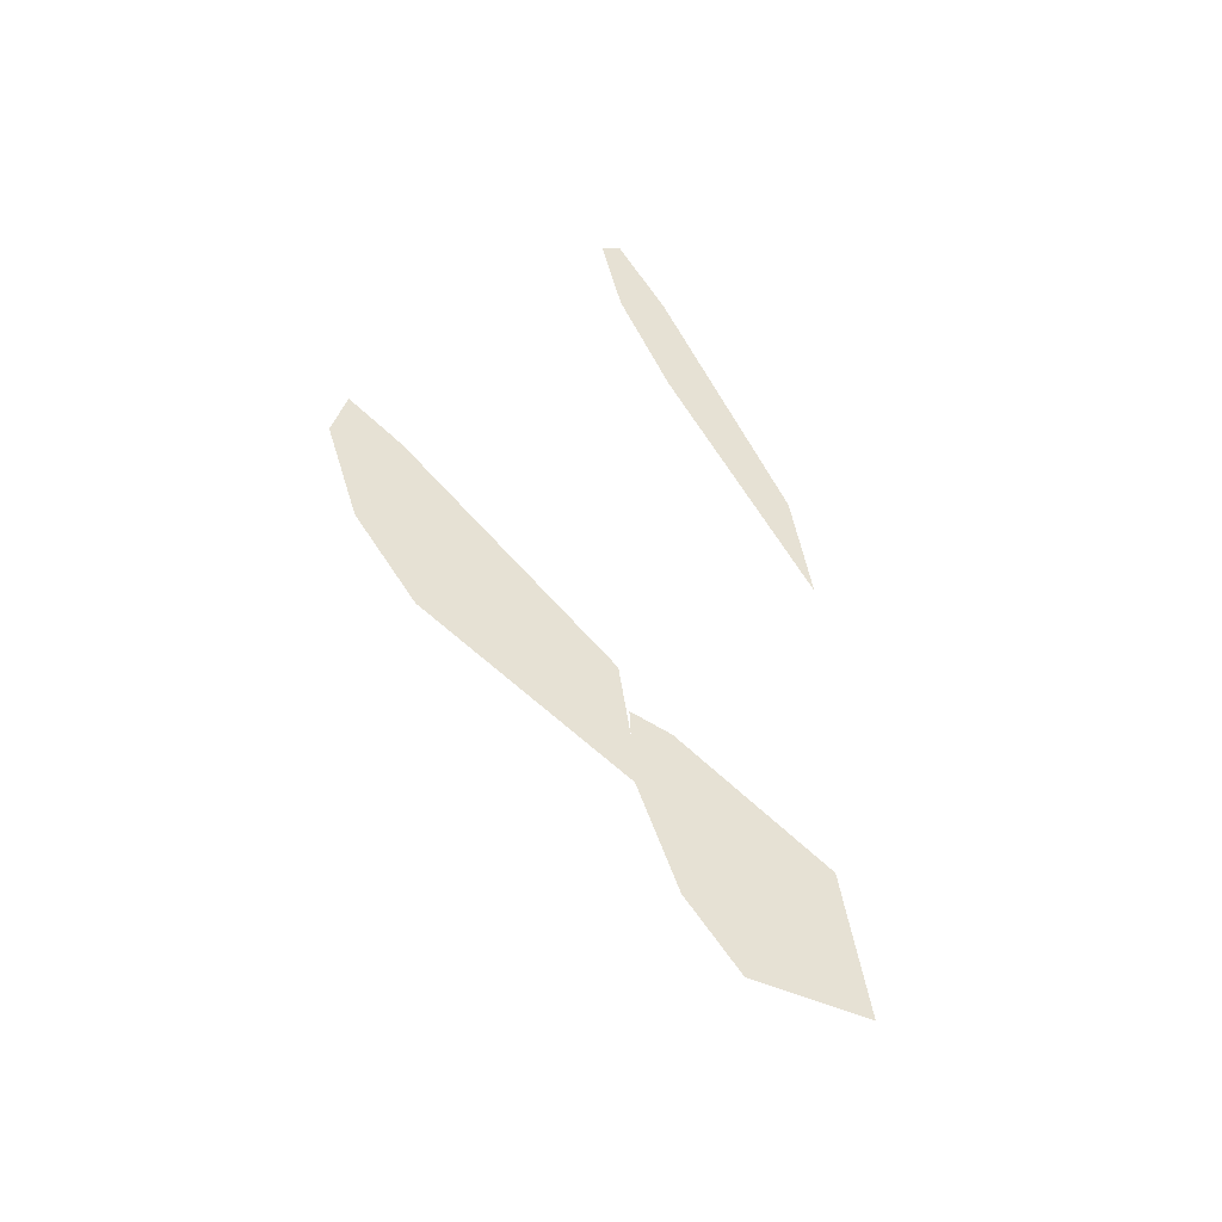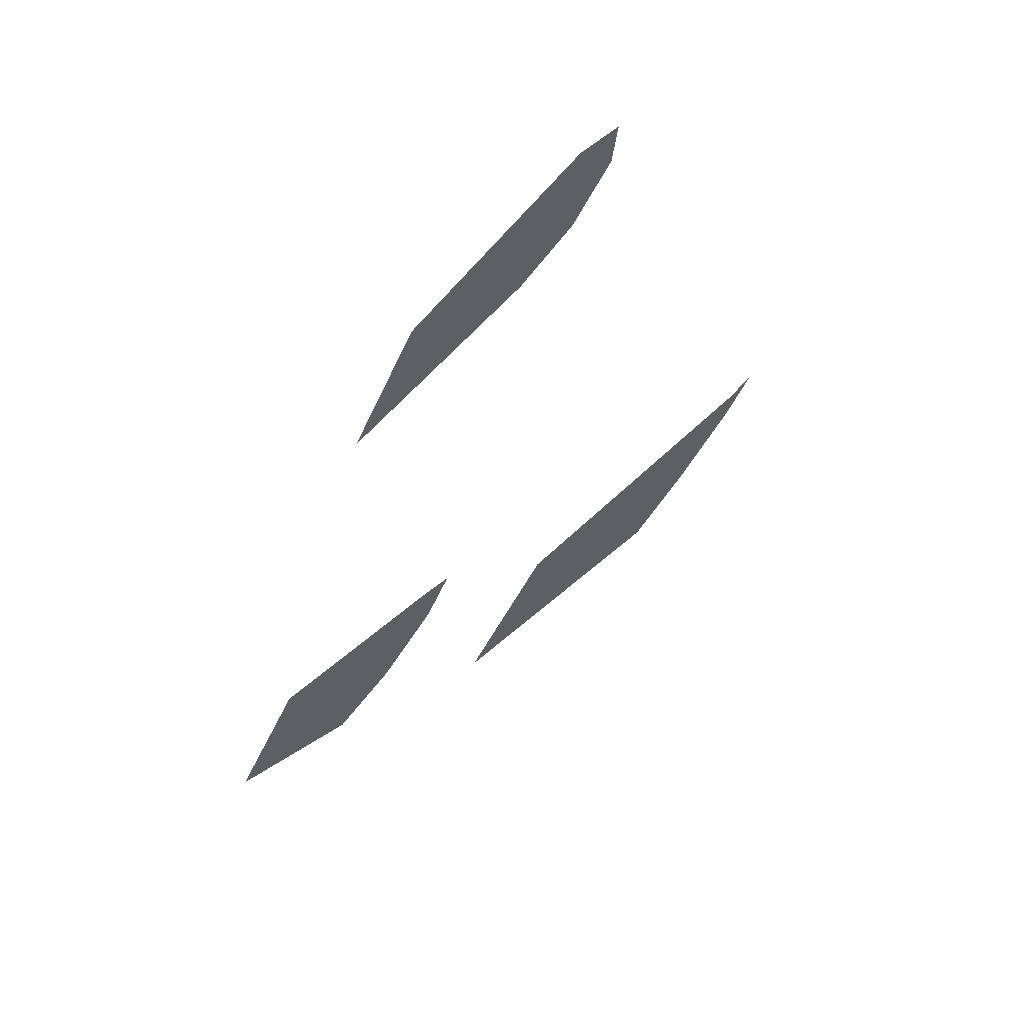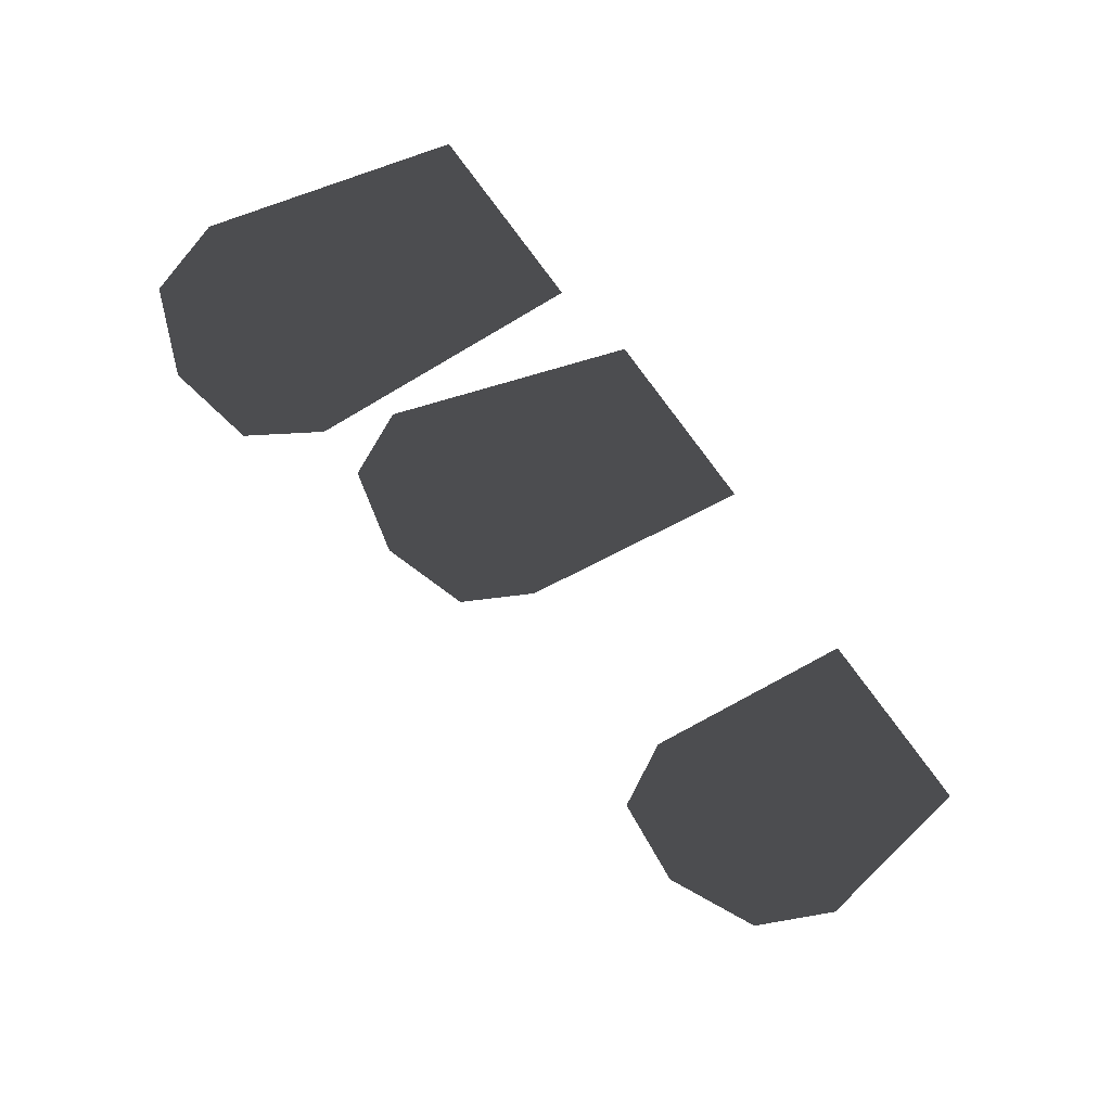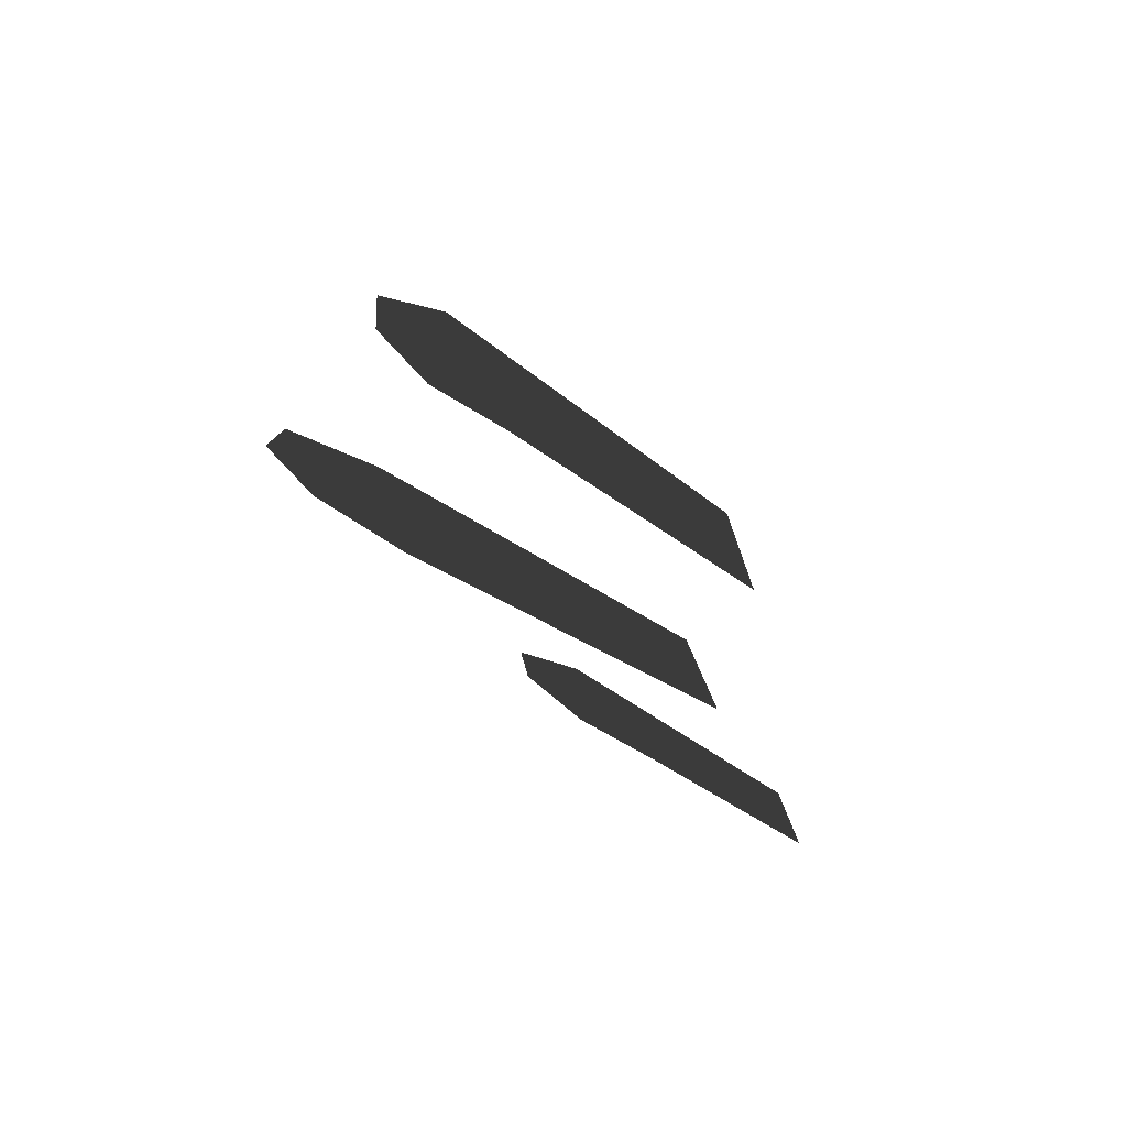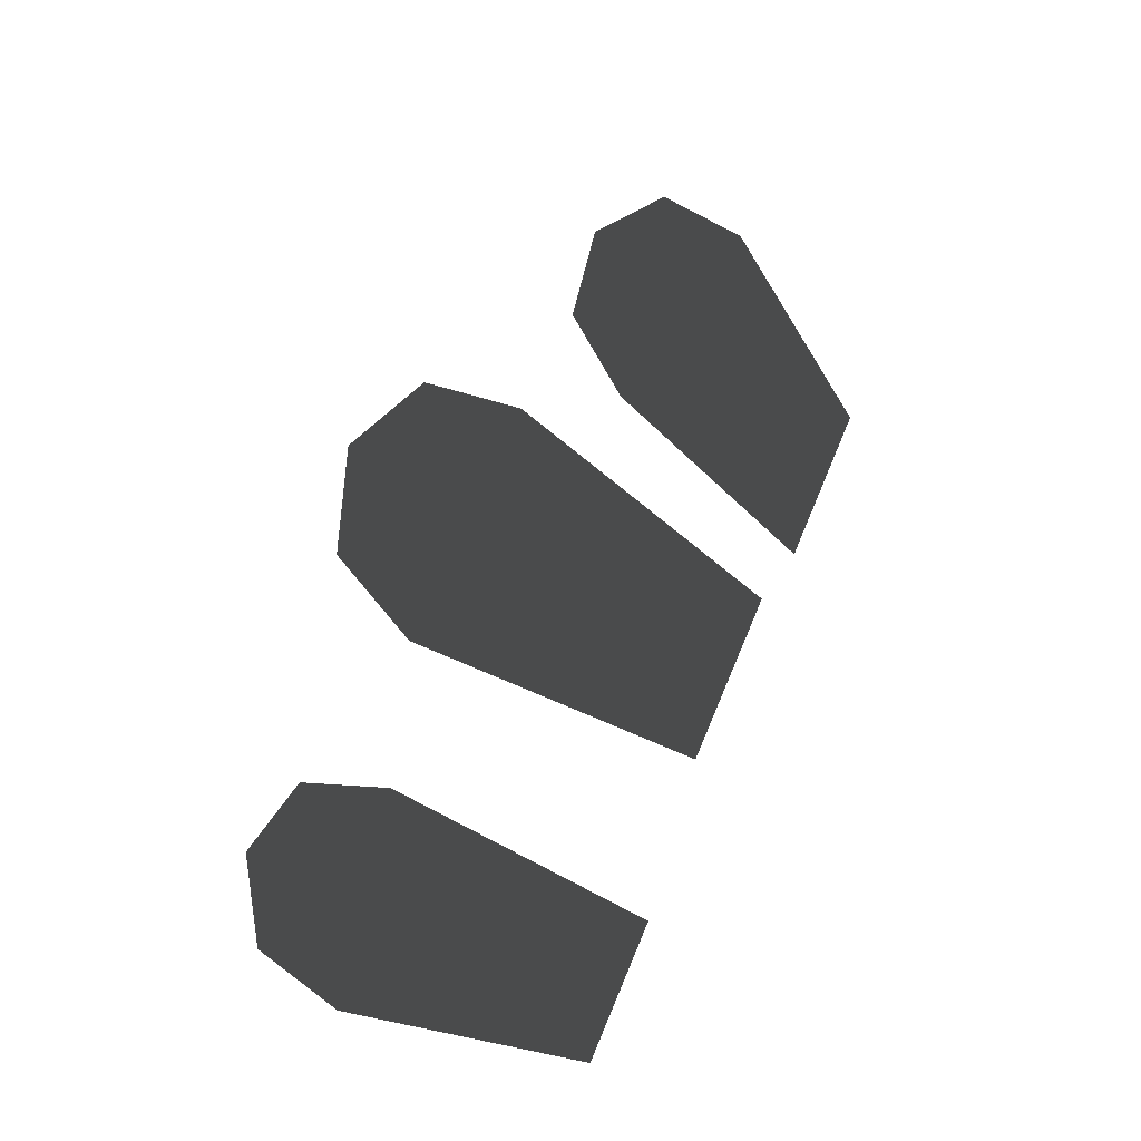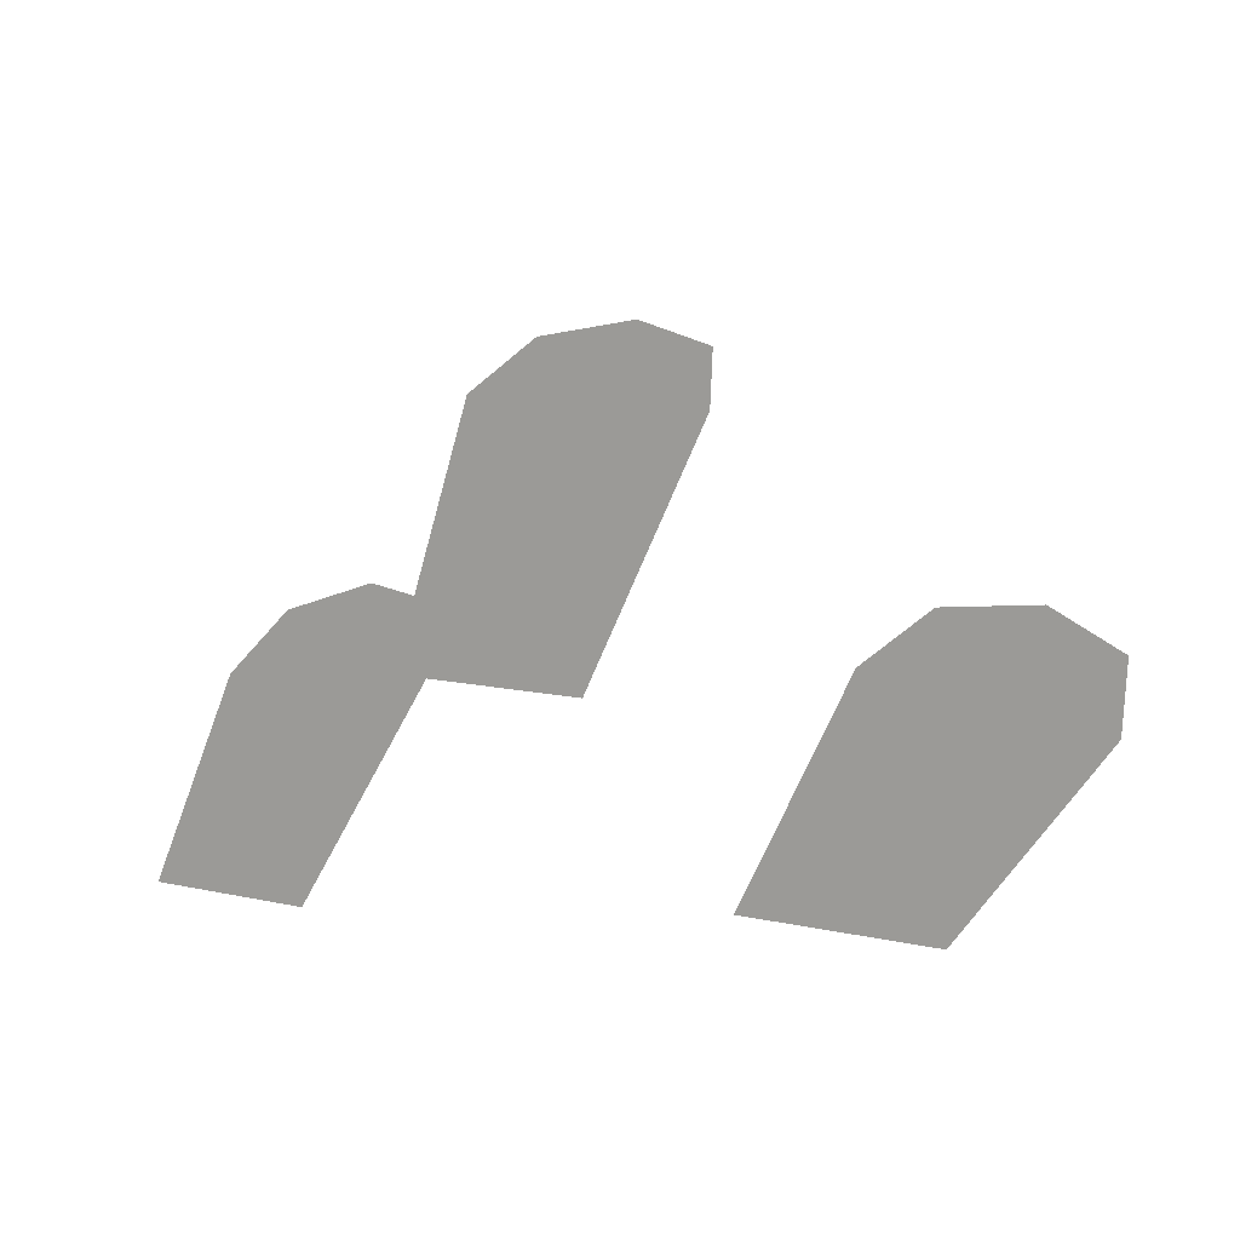
<metadata>
{"format":"obj","ext":"obj","renderer":"f3d","projection":"perspective","resolution":1024,"background":"white","views":[{"elev":39.2,"azim":83.2,"up":"+Y"},{"elev":-41.1,"azim":-111.7,"up":"+Y"},{"elev":-76.4,"azim":-52.7,"up":"+Z"},{"elev":-24.0,"azim":-77.6,"up":"+Z"},{"elev":65.2,"azim":-67.5,"up":"+Z"},{"elev":13.1,"azim":25.8,"up":"+Z"}]}
</metadata>
<code>
g obj_outdoor_grass1
v -0.2375 0.1187 0.1927
v -0.2119 0.02193 0.1137
v -0.1773 0.02193 0.1137
v -0.1897 0.1187 0.1927
v -0.2251 0.1492 0.211
v -0.1897 0.1607 0.2179
v -0.1544 0.1492 0.211
v -0.142 0.1187 0.1927
v -0.1427 0.02193 0.1137
v -0.3389 0.1096 0.07953
v -0.3109 0.02193 0.02698
v -0.2808 0.02193 0.02698
v -0.298 0.1174 0.08416
v -0.3332 0.1417 0.09874
v -0.3048 0.1588 0.109
v -0.2727 0.1531 0.1056
v -0.2571 0.1251 0.08879
v -0.2507 0.02193 0.02698
v -0.08129 0.1037 0.1117
v -0.09007 0.02193 0.04988
v -0.05546 0.02193 0.04988
v -0.03425 0.09594 0.1071
v -0.06338 0.1317 0.1285
v -0.02642 0.1373 0.1319
v 0.006246 0.1203 0.1216
v 0.01279 0.08821 0.1024
v -0.02085 0.02193 0.04988
g obj_outdoor_grass1_0
f 3 2 1
f 4 3 1
f 4 1 5
f 6 4 5
f 4 6 7
f 8 4 7
f 3 4 8
f 9 3 8
f 12 11 10
f 13 12 10
f 13 10 14
f 15 13 14
f 13 15 16
f 17 13 16
f 12 13 17
f 18 12 17
f 21 20 19
f 22 21 19
f 22 19 23
f 24 22 23
f 22 24 25
f 26 22 25
f 21 22 26
f 27 21 26

</code>
